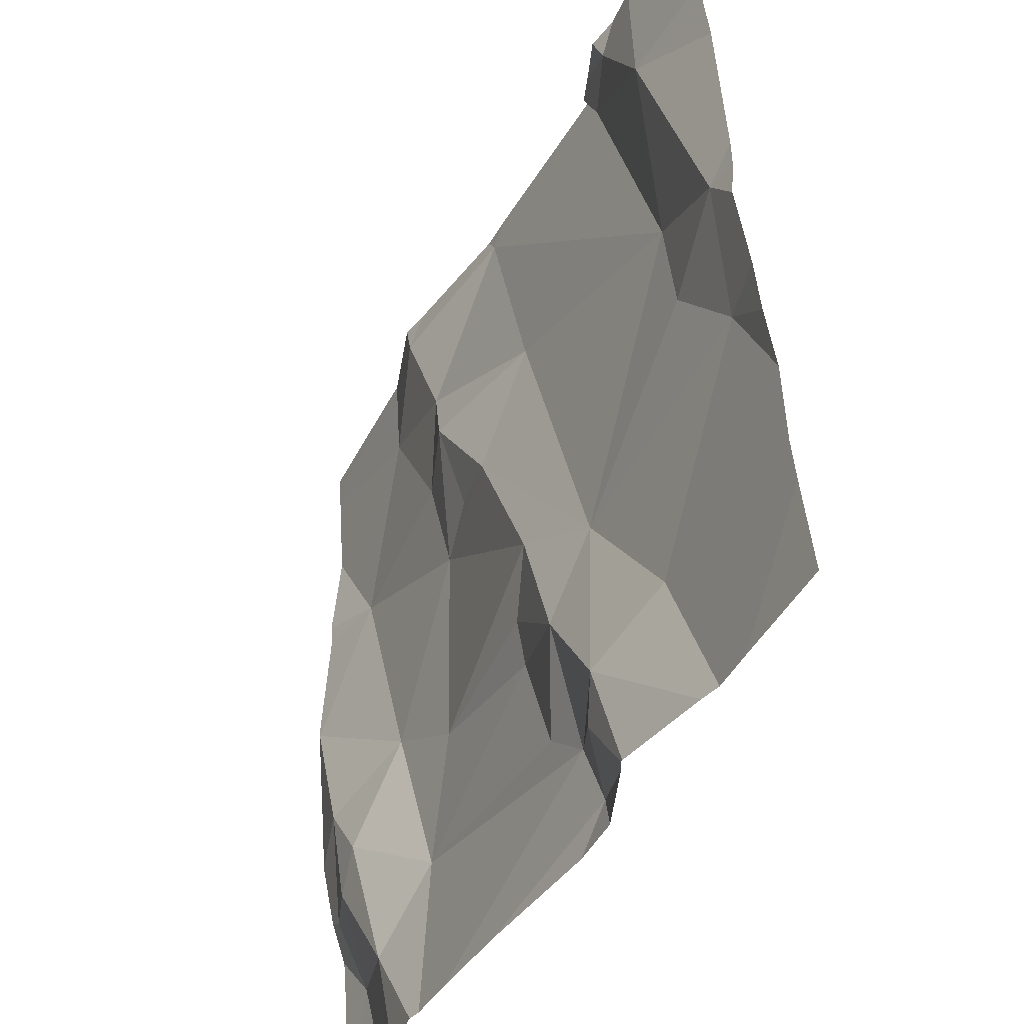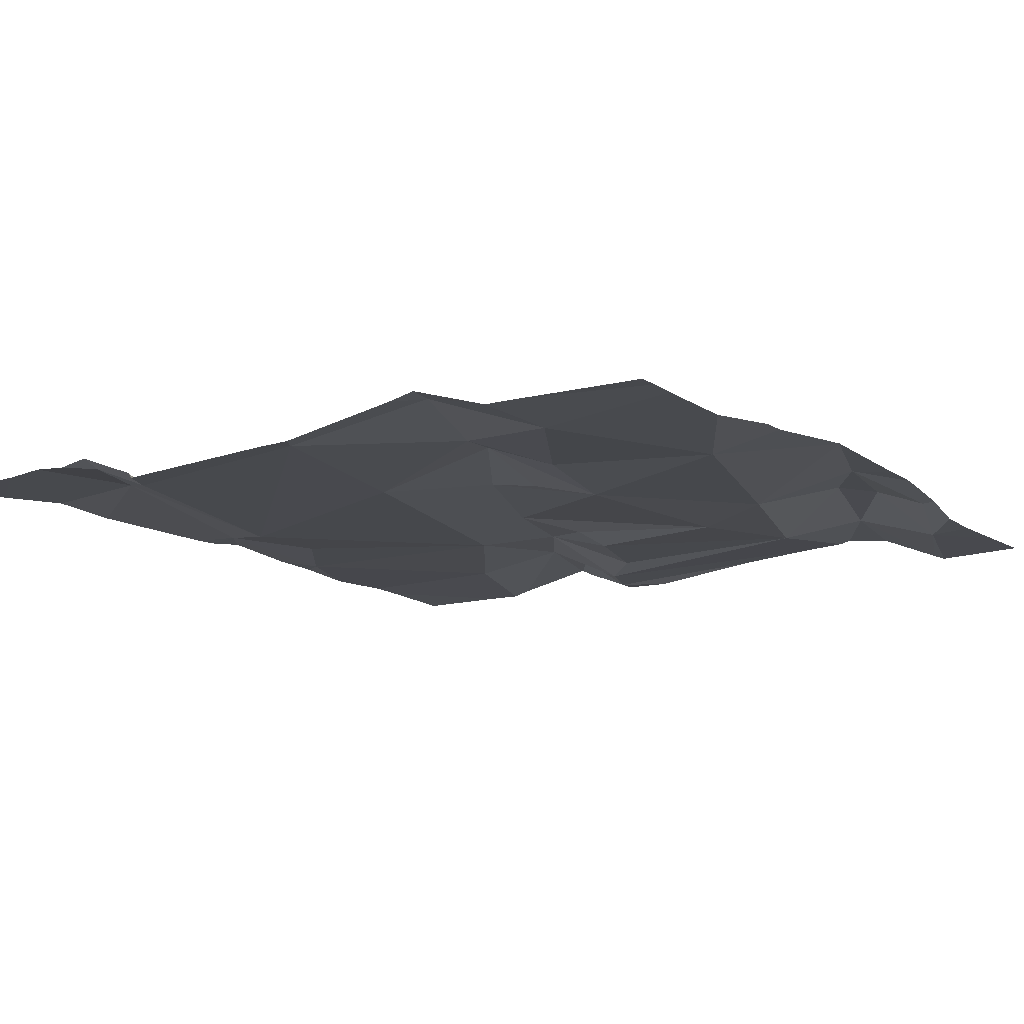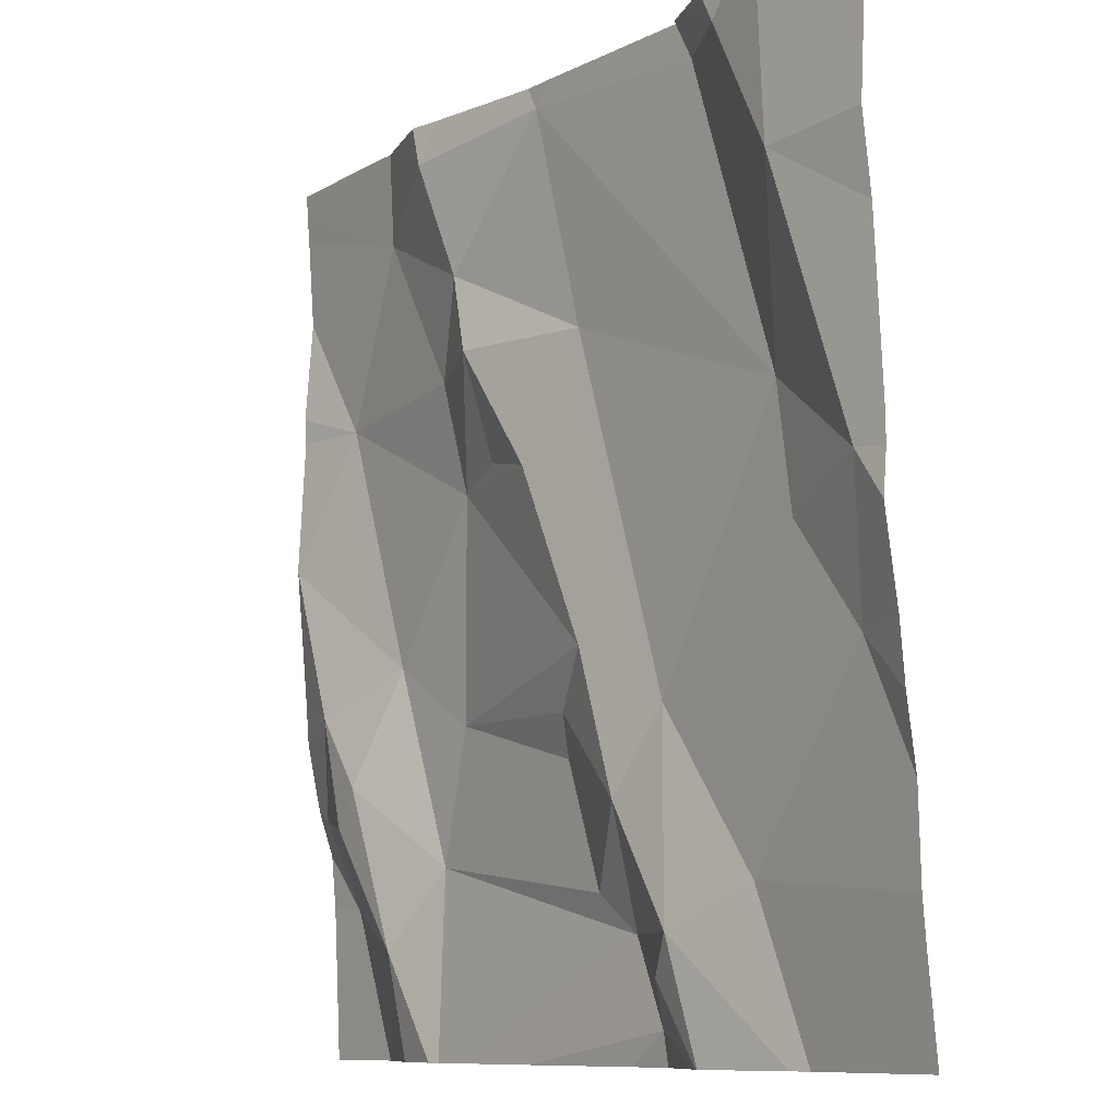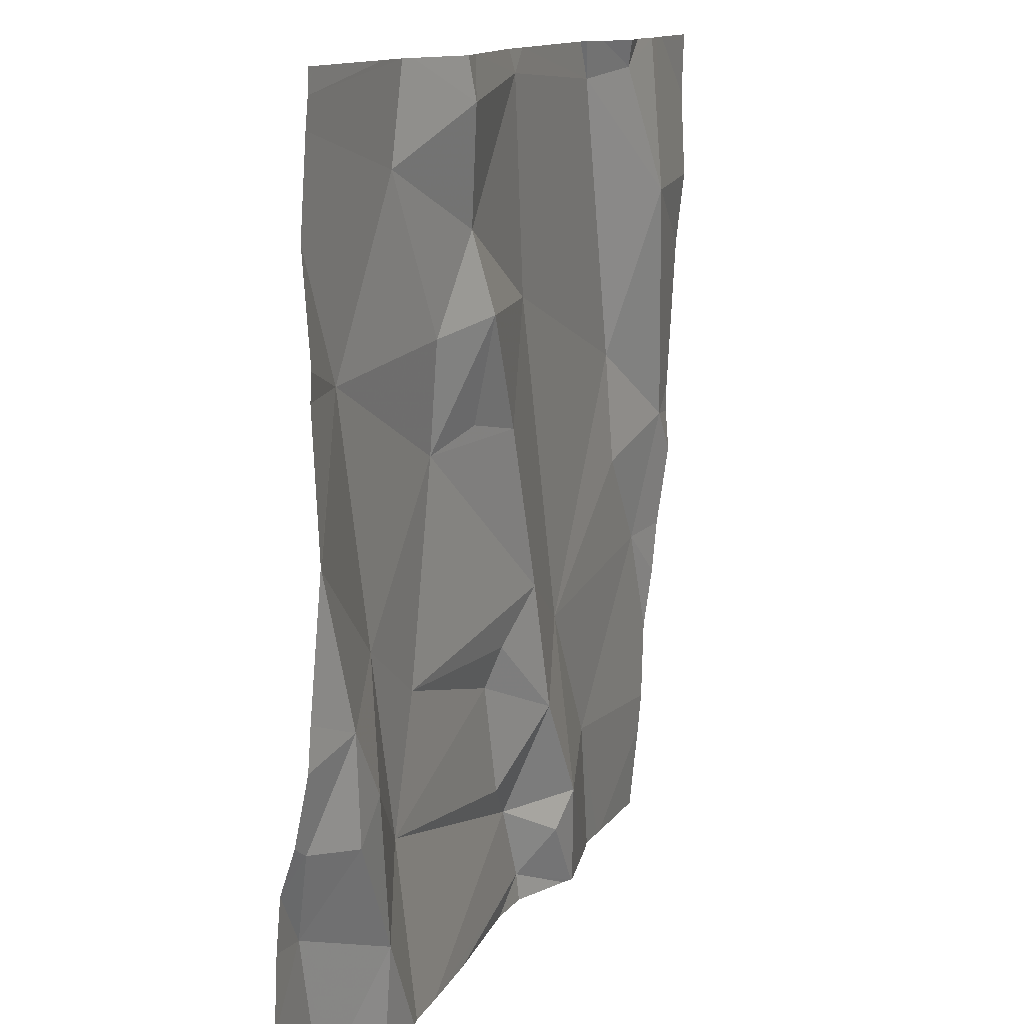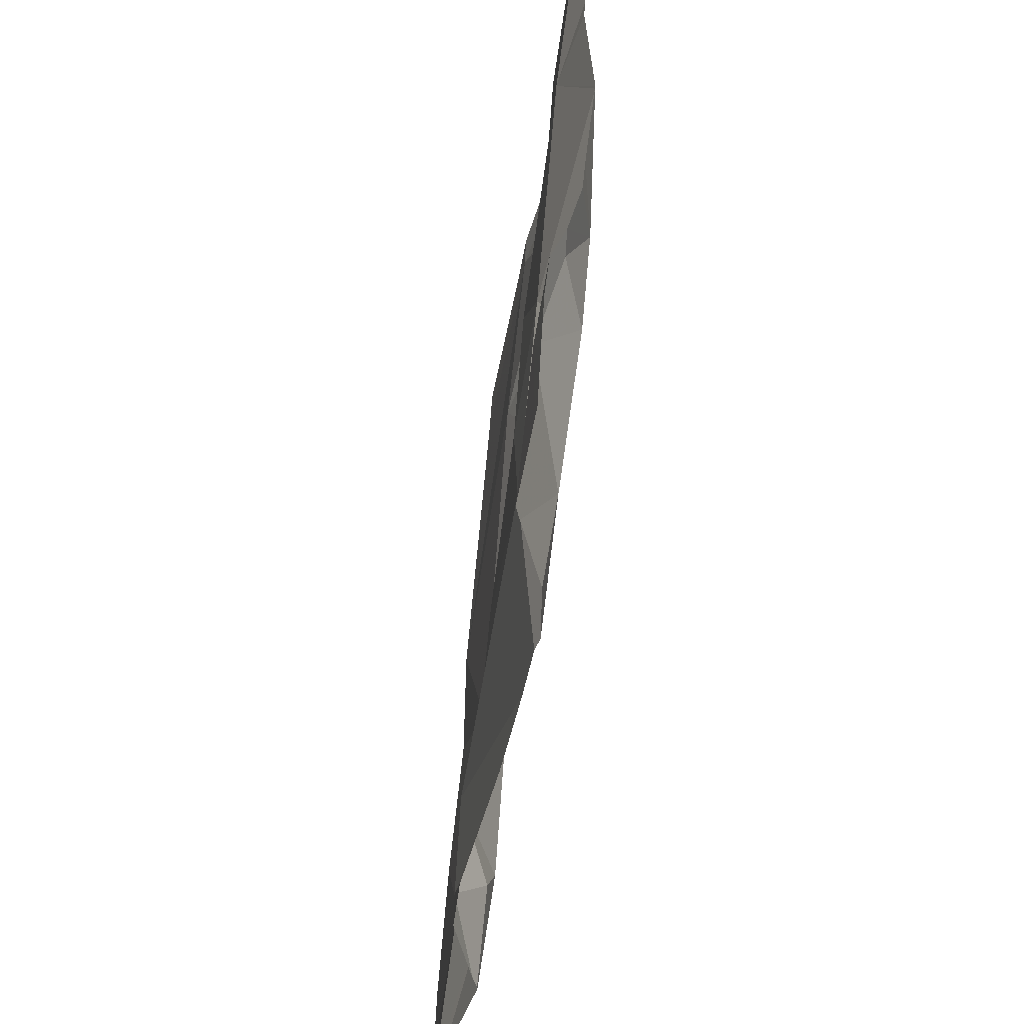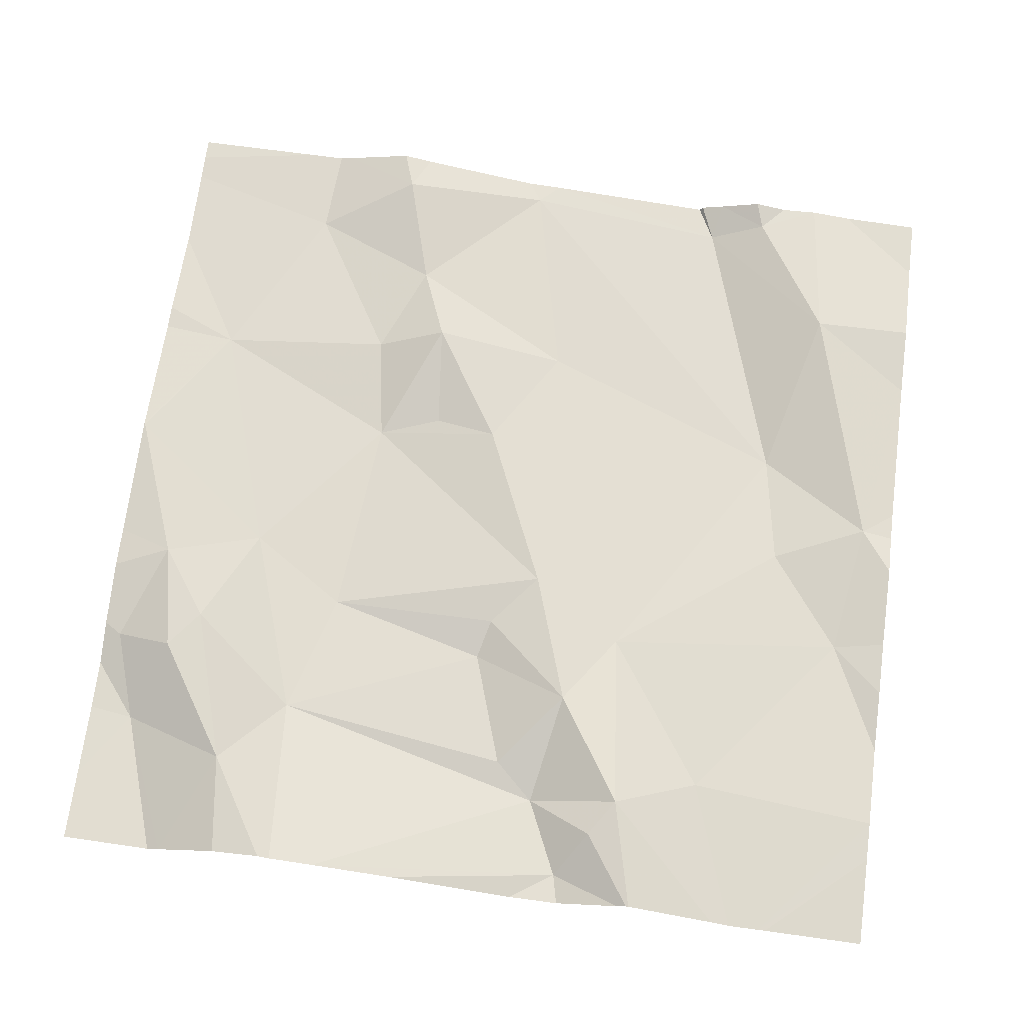
<metadata>
{"format":"obj","ext":"obj","renderer":"f3d","projection":"perspective","resolution":1024,"background":"white","views":[{"elev":-44.9,"azim":65.3,"up":"+Y"},{"elev":-8.7,"azim":-145.5,"up":"+Z"},{"elev":-9.5,"azim":56.8,"up":"+Y"},{"elev":12.5,"azim":-66.2,"up":"+Y"},{"elev":-52.0,"azim":-95.9,"up":"+Y"},{"elev":66.3,"azim":7.5,"up":"+Z"}]}
</metadata>
<code>
v -97.09 280.3 500.9
v -96.69 280.3 500.9
v -97.41 279.6 500.9
v -97.45 279.6 500.9
v -97.47 279.7 500.9
v -97.37 279.7 500.9
v -97.51 279.6 500.9
v -97.48 279.5 500.8
v -96.58 279.8 500.9
v -97.26 279.7 500.9
v -97.24 279.9 500.9
v -97.25 280.3 500.9
v -97.36 280.2 500.9
v -96.58 279.6 500.9
v -96.58 280.1 500.9
v -97.53 279.9 500.9
v -96.58 280.2 500.9
v -96.58 279.5 500.8
v -97.36 279.5 500.9
v -97.21 280.1 500.9
v -97.3 279.5 500.9
v -96.58 279.4 500.8
v -97.26 280 500.9
v -97.45 280 500.9
v -97.39 280.3 500.9
v -96.58 279.6 500.8
v -96.91 279.4 500.9
v -96.89 279.5 500.9
v -96.83 280.3 500.9
v -97.08 280.3 500.9
v -96.78 280.3 500.9
v -96.72 279.8 500.9
v -96.74 279.9 500.9
v -96.62 279.9 500.9
v -96.69 280.1 500.9
v -97.43 279.3 500.8
v -97.18 280 500.9
v -97.17 279.9 500.9
v -97.09 279.9 500.9
v -96.91 279.7 500.9
v -97.01 279.7 500.9
v -96.96 279.6 500.9
v -97.06 279.7 500.9
v -97.07 279.6 500.9
v -97.02 280 500.9
v -96.79 279.5 500.8
v -96.64 279.7 500.8
v -97.28 279.3 500.9
v -96.79 280.3 500.9
v -96.95 279.4 500.8
v -97.03 279.5 500.8
v -96.99 279.5 500.8
v -96.7 279.3 500.8
v -97.42 279.3 500.8
v -96.86 279.3 500.9
v -96.84 280.3 500.9
v -97.23 280.3 500.9
v -97.3 279.3 500.9
v -97.35 279.3 500.9
v -97.26 280.3 500.9
v -96.86 279.3 500.9
v -97.53 279.6 500.9
v -97.53 279.6 500.9
v -97.53 279.7 500.9
v -97.53 279.7 500.9
v -97.53 279.9 500.9
v -97.53 279.9 500.9
v -97.53 280.3 500.9
v -97.53 279.5 500.9
v -97.34 280.3 500.9
v -97.53 279.4 500.8
v -97.53 280 500.9
v -97.53 280 500.9
v -97.53 280.1 500.9
v -97.53 280.2 500.9
v -96.58 279.8 500.9
v -96.58 280.1 500.9
v -97.35 280.3 500.9
v -96.58 279.9 500.9
v -96.58 279.7 500.9
v -96.87 279.3 500.9
v -96.94 279.3 500.8
v -97.23 279.3 500.9
v -97.14 279.3 500.9
v -96.74 279.3 500.8
v -97 279.3 500.8
v -96.76 279.3 500.8
v -96.69 279.3 500.8
v -97.52 279.3 500.8
v -97.53 279.3 500.8
v -96.58 279.3 500.8
v -96.71 280.3 500.9
v -96.67 280.3 500.9
v -97.05 280.3 500.9
v -96.86 280.3 500.9
v -96.86 280.3 500.9
v -96.75 280.3 500.9
v -97.52 280.3 500.9
v -97.53 280.3 500.9
v -96.58 280.3 500.9
f 4 3 5
f 6 5 3
f 62 7 63
f 6 10 11
f 13 12 70
f 95 56 96
f 20 12 13
f 54 8 36
f 19 21 3
f 4 7 8
f 77 35 34
f 24 23 13
f 23 20 13
f 63 5 65
f 89 71 90
f 11 23 24
f 94 30 56
f 21 19 58
f 11 24 6
f 5 7 4
f 21 10 6
f 16 6 24
f 76 34 47
f 67 24 73
f 81 50 82
f 74 13 75
f 64 16 66
f 5 6 16
f 68 13 78
f 21 6 3
f 19 3 4
f 19 4 8
f 55 27 61
f 57 30 1
f 33 32 34
f 35 33 34
f 12 20 30
f 35 15 2
f 11 37 23
f 11 38 37
f 38 39 37
f 39 38 11
f 41 40 39
f 40 42 28
f 44 43 10
f 20 45 30
f 26 46 18
f 93 17 100
f 42 51 52
f 52 21 48
f 39 11 41
f 11 10 41
f 50 52 83
f 44 21 51
f 28 42 52
f 22 18 53
f 61 27 50
f 52 51 21
f 39 45 37
f 35 31 56
f 33 35 56
f 46 40 28
f 43 44 42
f 10 43 41
f 47 34 32
f 30 33 56
f 55 28 27
f 33 45 40
f 94 56 95
f 30 45 33
f 31 35 92
f 39 40 45
f 56 31 29
f 92 35 2
f 85 28 87
f 29 31 49
f 40 46 47
f 48 21 58
f 77 34 79
f 20 37 45
f 44 51 42
f 52 27 28
f 21 44 10
f 50 27 52
f 58 19 59
f 40 32 33
f 42 41 43
f 40 41 42
f 76 47 80
f 40 47 32
f 49 31 97
f 61 50 81
f 37 20 23
f 62 8 7
f 9 34 76
f 63 7 5
f 53 18 46
f 64 5 16
f 65 5 64
f 14 47 26
f 66 16 67
f 1 30 94
f 67 16 24
f 53 46 85
f 36 8 89
f 69 8 62
f 2 15 17
f 26 47 46
f 71 8 69
f 54 19 8
f 72 24 74
f 73 24 72
f 2 17 93
f 15 35 77
f 74 24 13
f 25 68 78
f 75 13 68
f 79 34 9
f 80 47 14
f 59 19 54
f 82 50 86
f 83 52 48
f 84 50 83
f 60 12 57
f 57 12 30
f 85 46 28
f 86 50 84
f 87 28 55
f 78 13 70
f 88 22 53
f 89 8 71
f 70 12 60
f 91 22 88
f 96 56 29
f 97 31 92
f 98 68 25
f 99 68 98

</code>
